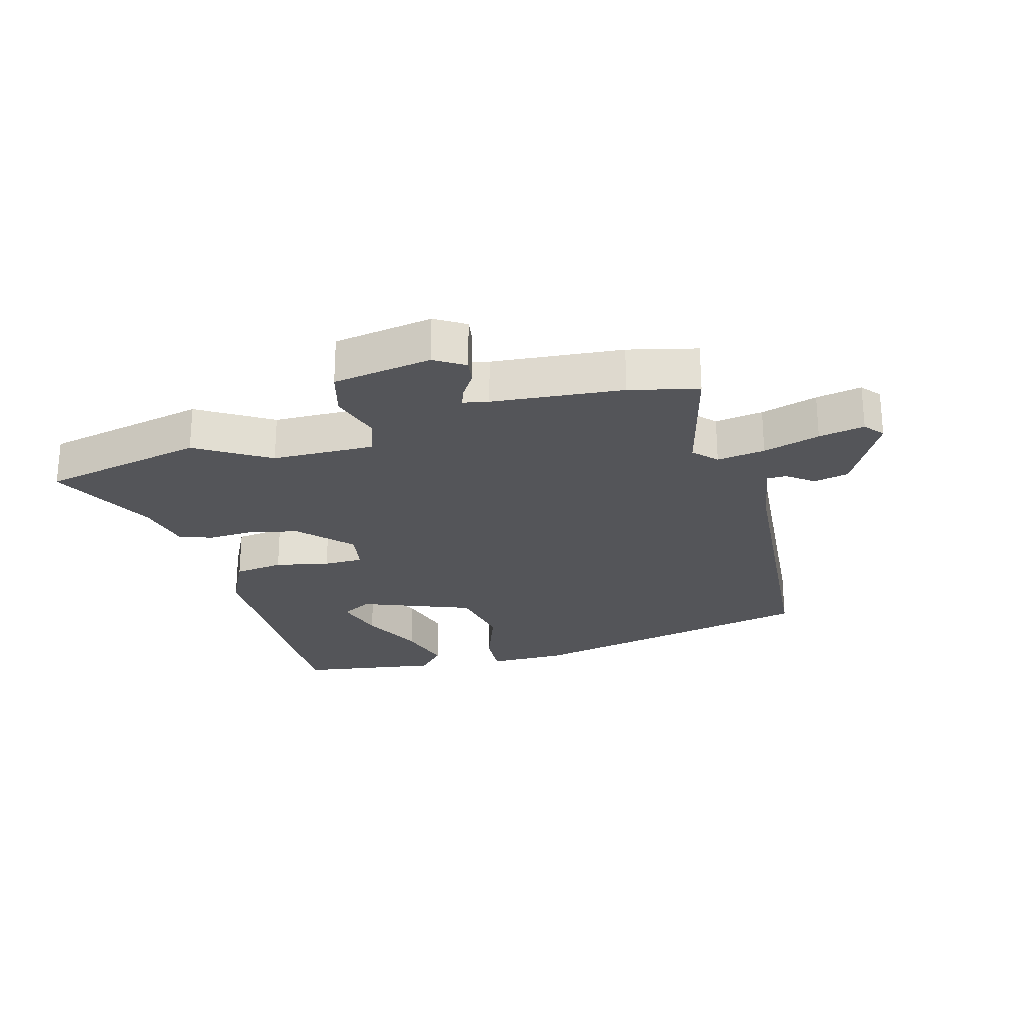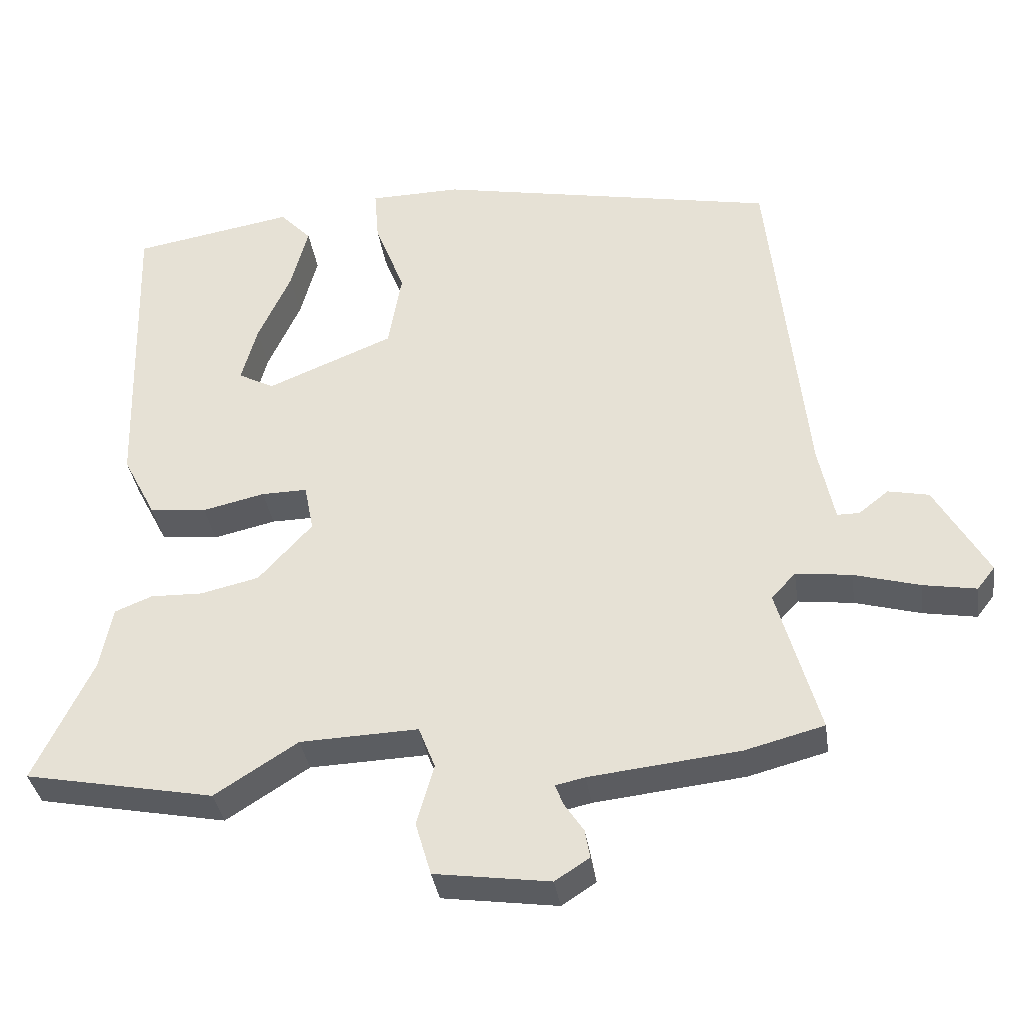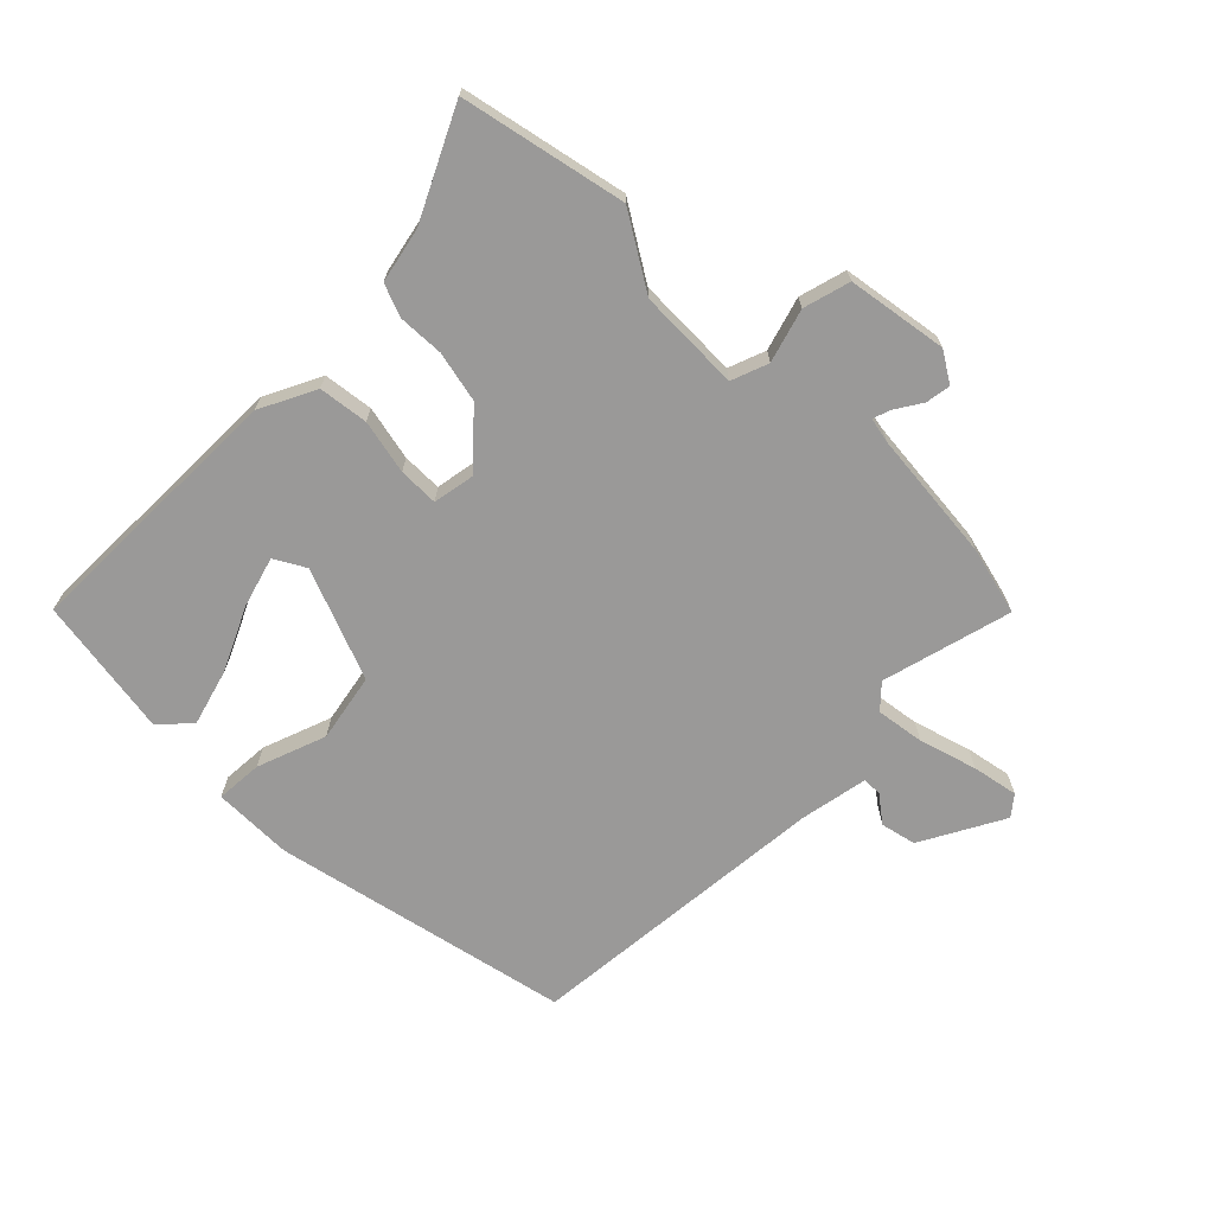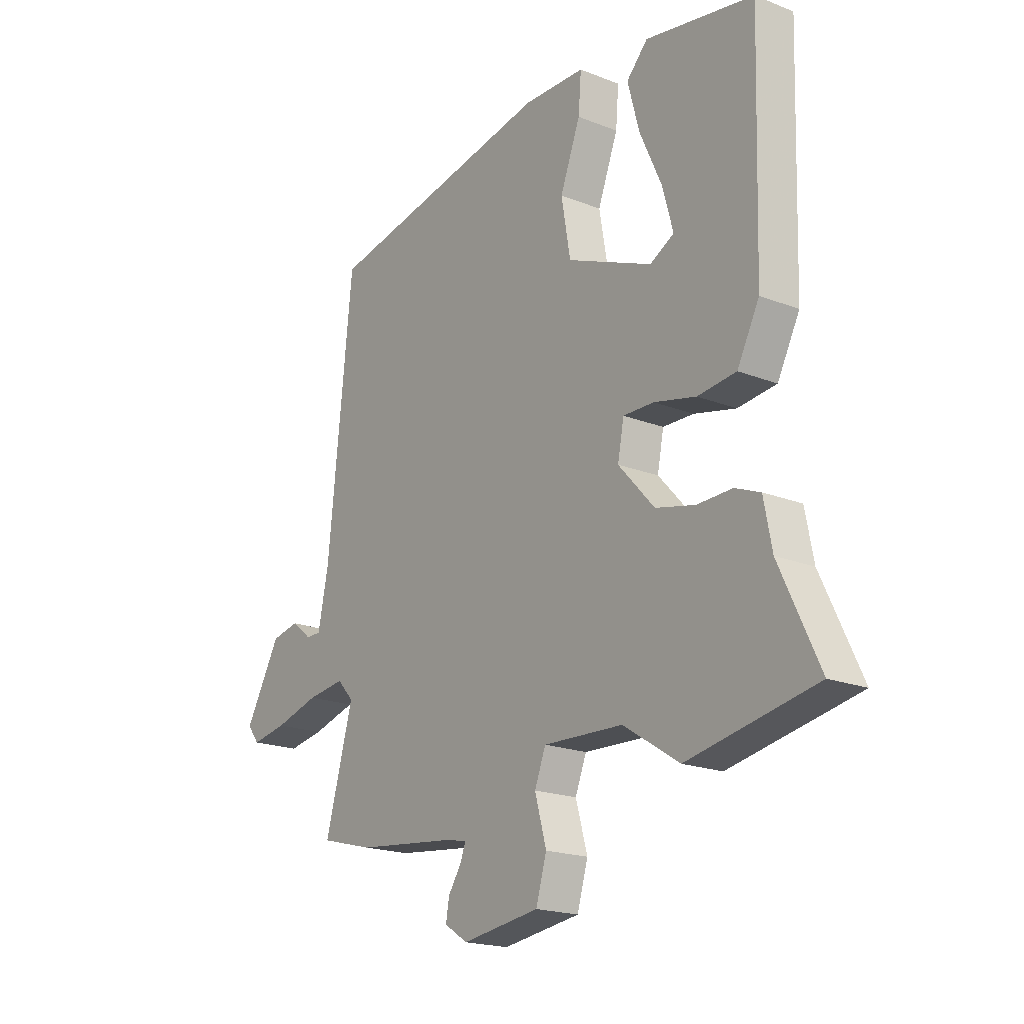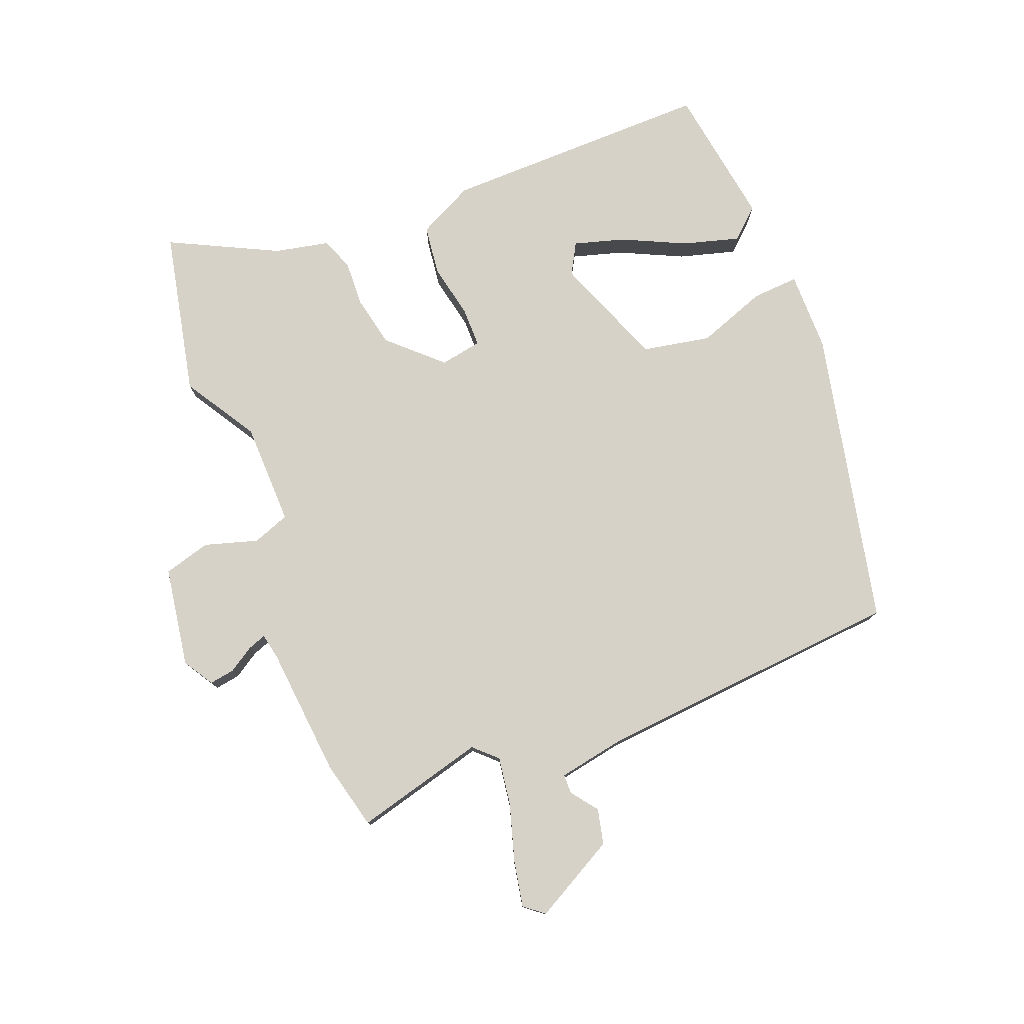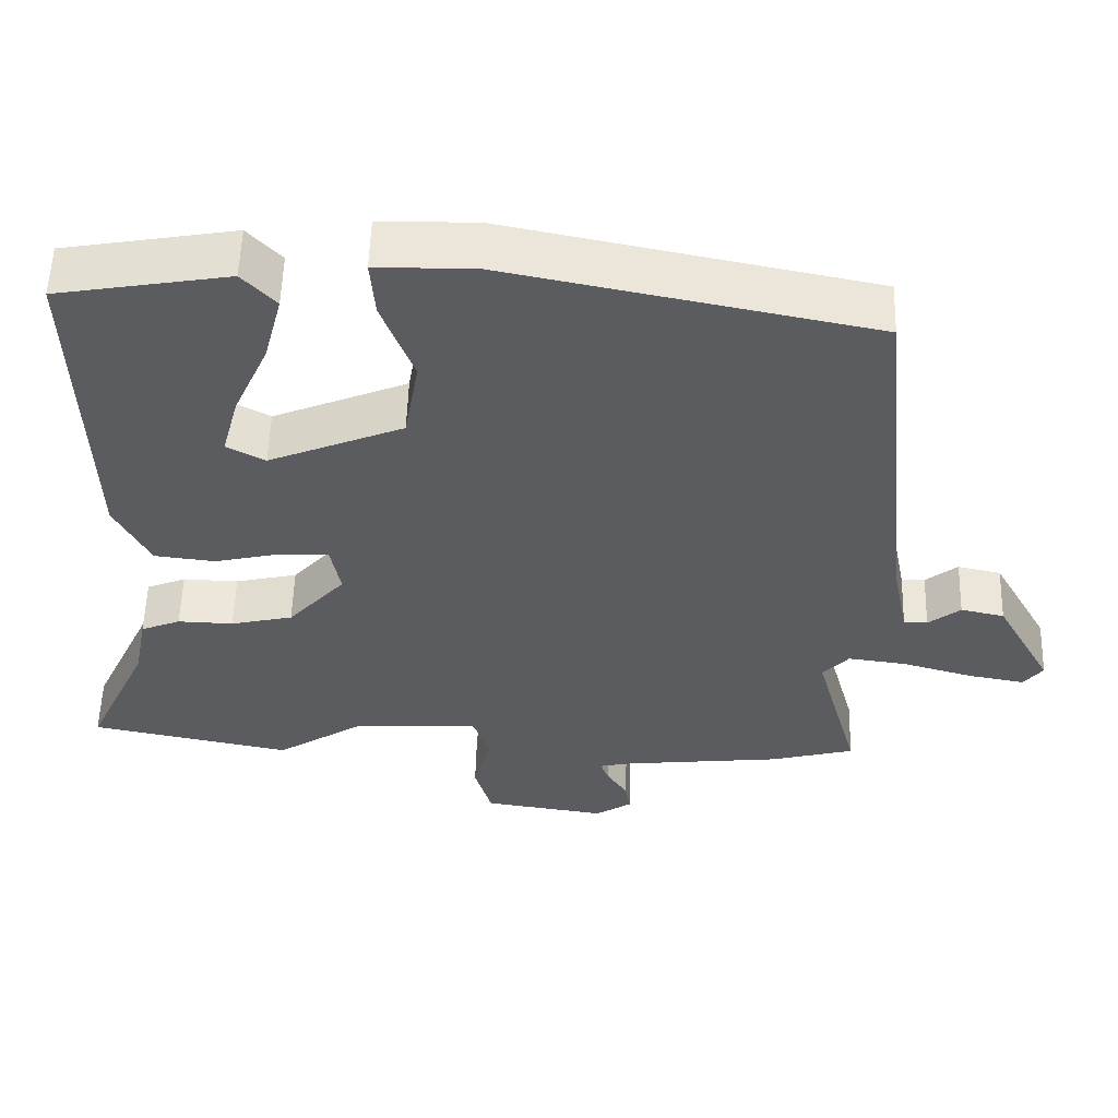
<metadata>
{"format":"obj","ext":"obj","renderer":"f3d","projection":"perspective","resolution":1024,"background":"white","views":[{"elev":-24.8,"azim":-163.4,"up":"+Y"},{"elev":-35.9,"azim":-171.7,"up":"+Z"},{"elev":-69.1,"azim":136.0,"up":"+Y"},{"elev":-19.3,"azim":53.4,"up":"+Z"},{"elev":78.0,"azim":-110.4,"up":"+Y"},{"elev":55.0,"azim":-178.3,"up":"+Z"}]}
</metadata>
<code>
v 0.503 0.07 0.477
v 0.49 0.07 0.043
v 0.444 0.07 -0.046
v 0.364 0.07 -0.055
v 0.277 0.07 -0.035
v 0.213 0.07 -0.034
v 0.2 0.07 -0.101
v 0.275 0.07 -0.184
v 0.357 0.07 -0.203
v 0.43 0.07 -0.201
v 0.482 0.07 -0.222
v 0.499 0.07 -0.31
v 0.581 0.07 -0.484
v 0.316 0.07 -0.536
v 0.2 0.07 -0.462
v 0.035 0.07 -0.456
v 0.012 0.07 -0.515
v 0.036 0.07 -0.601
v 0.014 0.07 -0.676
v -0.147 0.07 -0.699
v -0.195 0.07 -0.668
v -0.188 0.07 -0.628
v -0.161 0.07 -0.587
v -0.15 0.07 -0.558
v -0.191 0.07 -0.549
v -0.401 0.07 -0.526
v -0.511 0.07 -0.497
v -0.453 0.07 -0.289
v -0.487 0.07 -0.252
v -0.565 0.07 -0.262
v -0.657 0.07 -0.288
v -0.731 0.07 -0.301
v -0.756 0.07 -0.269
v -0.682 0.07 -0.138
v -0.625 0.07 -0.126
v -0.583 0.07 -0.159
v -0.552 0.07 -0.159
v -0.53 0.07 -0.051
v -0.479 0.07 0.443
v 0 0.07 0.538
v 0.128 0.07 0.536
v 0.122 0.07 0.461
v 0.08 0.07 0.351
v 0.099 0.07 0.241
v 0.276 0.07 0.168
v 0.326 0.07 0.195
v 0.304 0.07 0.276
v 0.258 0.07 0.378
v 0.234 0.07 0.469
v 0.278 0.07 0.516
v 0.503 0 0.477
v 0.49 0 0.043
v 0.444 0 -0.046
v 0.364 0 -0.055
v 0.277 0 -0.035
v 0.213 0 -0.034
v 0.2 0 -0.101
v 0.275 0 -0.184
v 0.357 0 -0.203
v 0.43 0 -0.201
v 0.482 0 -0.222
v 0.499 0 -0.31
v 0.581 0 -0.484
v 0.316 0 -0.536
v 0.2 0 -0.462
v 0.035 0 -0.456
v 0.012 0 -0.515
v 0.036 0 -0.601
v 0.014 0 -0.676
v -0.147 0 -0.699
v -0.195 0 -0.668
v -0.188 0 -0.628
v -0.161 0 -0.587
v -0.15 0 -0.558
v -0.191 0 -0.549
v -0.401 0 -0.526
v -0.511 0 -0.497
v -0.453 0 -0.289
v -0.487 0 -0.252
v -0.565 0 -0.262
v -0.657 0 -0.288
v -0.731 0 -0.301
v -0.756 0 -0.269
v -0.682 0 -0.138
v -0.625 0 -0.126
v -0.583 0 -0.159
v -0.552 0 -0.159
v -0.53 0 -0.051
v -0.479 0 0.443
v 0 0 0.538
v 0.128 0 0.536
v 0.122 0 0.461
v 0.08 0 0.351
v 0.099 0 0.241
v 0.276 0 0.168
v 0.326 0 0.195
v 0.304 0 0.276
v 0.258 0 0.378
v 0.234 0 0.469
v 0.278 0 0.516
f 47 48 49 50
f 46 47 50 1
f 40 41 42 43
f 38 39 40 43
f 37 38 43 44
f 33 34 35 36
f 33 36 37
f 30 31 32 33
f 29 30 33 37
f 28 29 37 44
f 25 26 27 28
f 24 25 28 44
f 20 21 22 23
f 20 23 24
f 17 18 19 20
f 16 17 20 24
f 12 13 14 15
f 12 15 16
f 9 10 11 12
f 8 9 12 16
f 7 8 16 24
f 2 3 4 5
f 46 1 2 5
f 45 46 5 6
f 6 7 24 44
f 6 44 45
f 100 99 98 97
f 51 100 97 96
f 93 92 91 90
f 93 90 89 88
f 94 93 88 87
f 86 85 84 83
f 87 86 83
f 83 82 81 80
f 87 83 80 79
f 94 87 79 78
f 78 77 76 75
f 94 78 75 74
f 73 72 71 70
f 74 73 70
f 70 69 68 67
f 74 70 67 66
f 65 64 63 62
f 66 65 62
f 62 61 60 59
f 66 62 59 58
f 74 66 58 57
f 55 54 53 52
f 55 52 51 96
f 56 55 96 95
f 94 74 57 56
f 95 94 56
f 1 51 52 2
f 2 52 53 3
f 3 53 54 4
f 4 54 55 5
f 5 55 56 6
f 6 56 57 7
f 7 57 58 8
f 8 58 59 9
f 9 59 60 10
f 10 60 61 11
f 11 61 62 12
f 12 62 63 13
f 13 63 64 14
f 14 64 65 15
f 15 65 66 16
f 16 66 67 17
f 17 67 68 18
f 18 68 69 19
f 19 69 70 20
f 20 70 71 21
f 21 71 72 22
f 22 72 73 23
f 23 73 74 24
f 24 74 75 25
f 25 75 76 26
f 26 76 77 27
f 27 77 78 28
f 28 78 79 29
f 29 79 80 30
f 30 80 81 31
f 31 81 82 32
f 32 82 83 33
f 33 83 84 34
f 34 84 85 35
f 35 85 86 36
f 36 86 87 37
f 37 87 88 38
f 38 88 89 39
f 39 89 90 40
f 40 90 91 41
f 41 91 92 42
f 42 92 93 43
f 43 93 94 44
f 44 94 95 45
f 45 95 96 46
f 46 96 97 47
f 47 97 98 48
f 48 98 99 49
f 49 99 100 50
f 50 100 51 1

</code>
